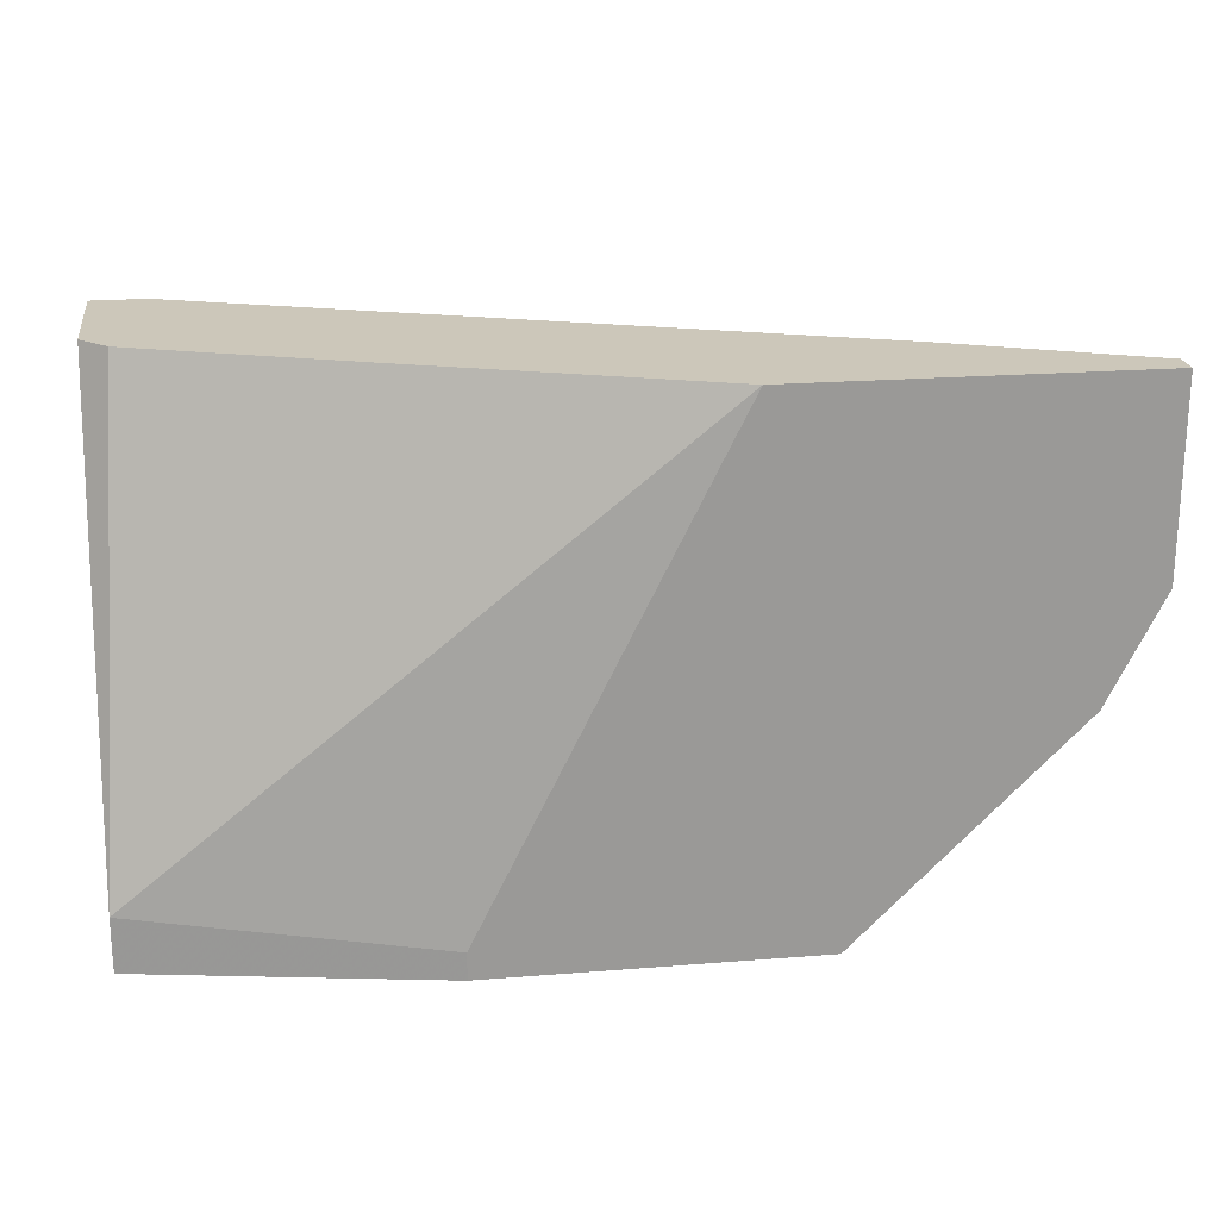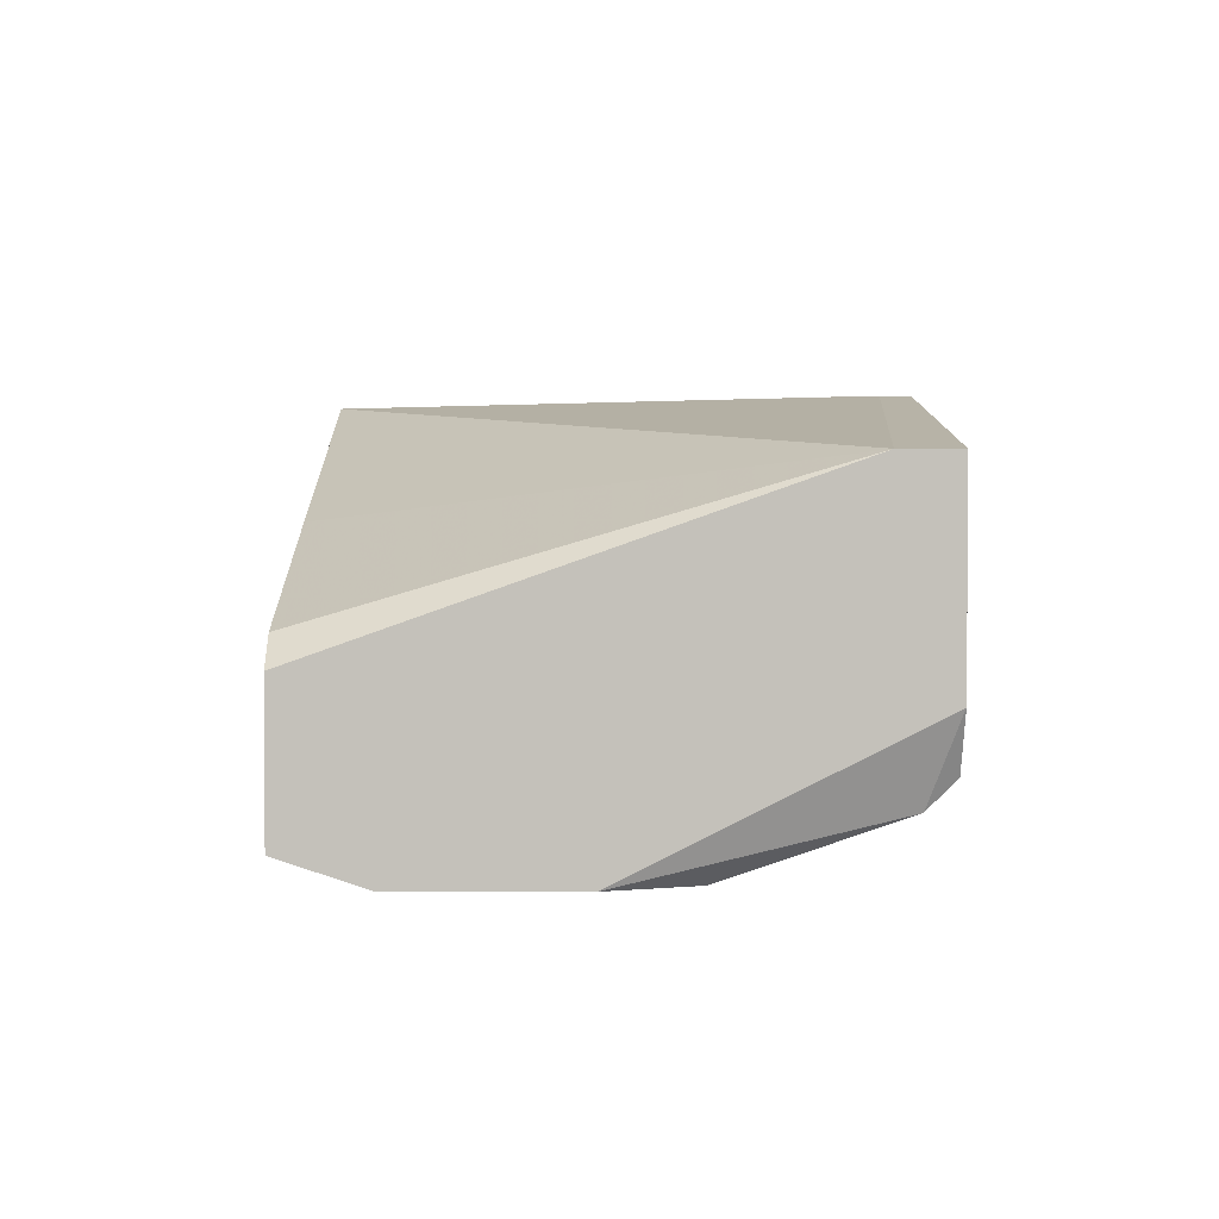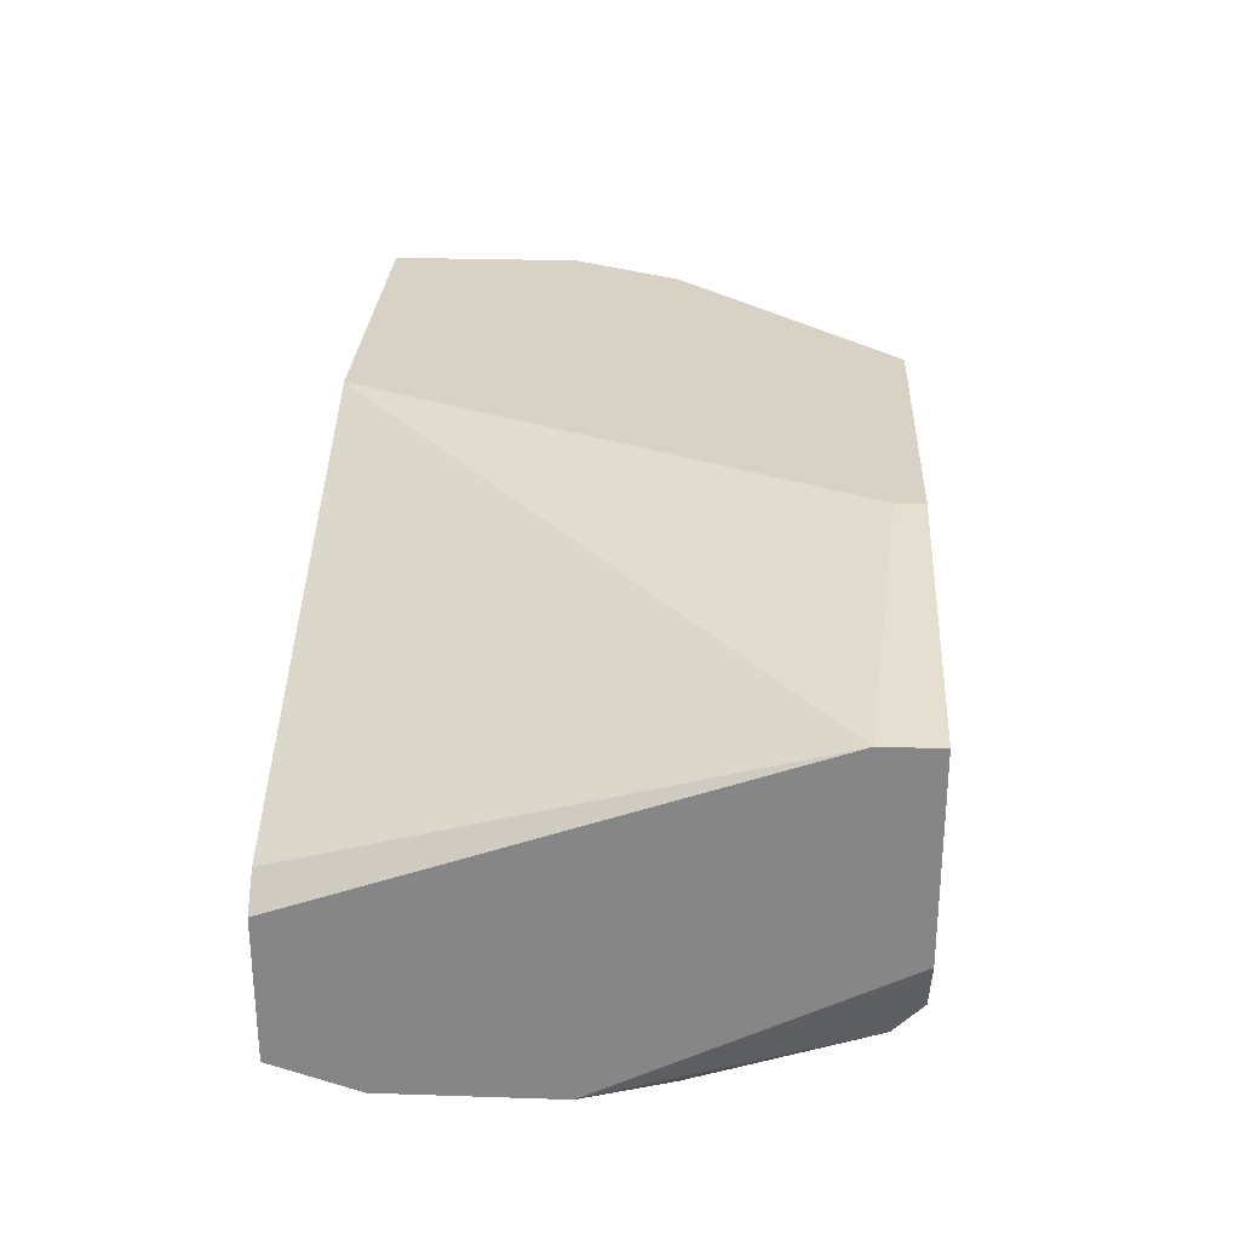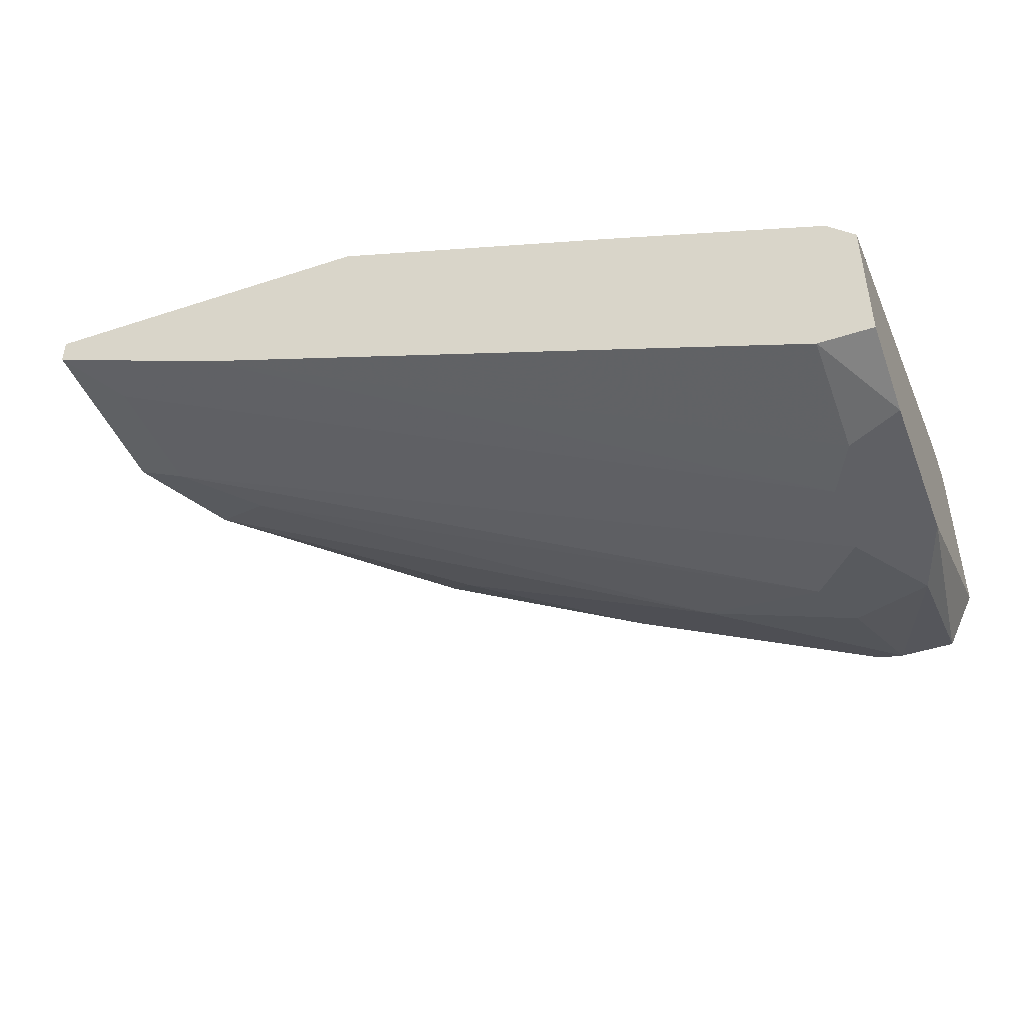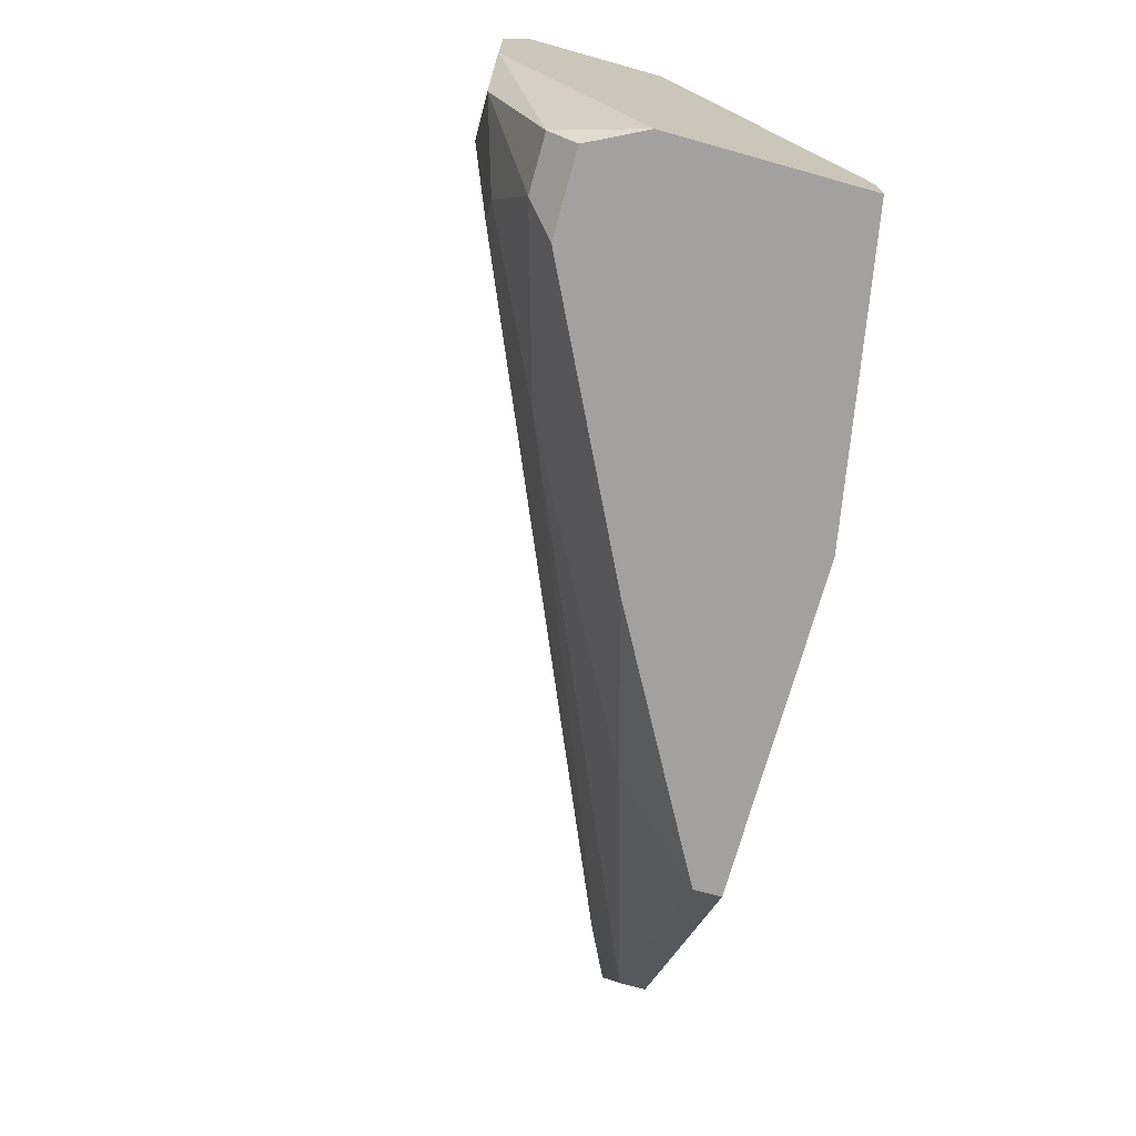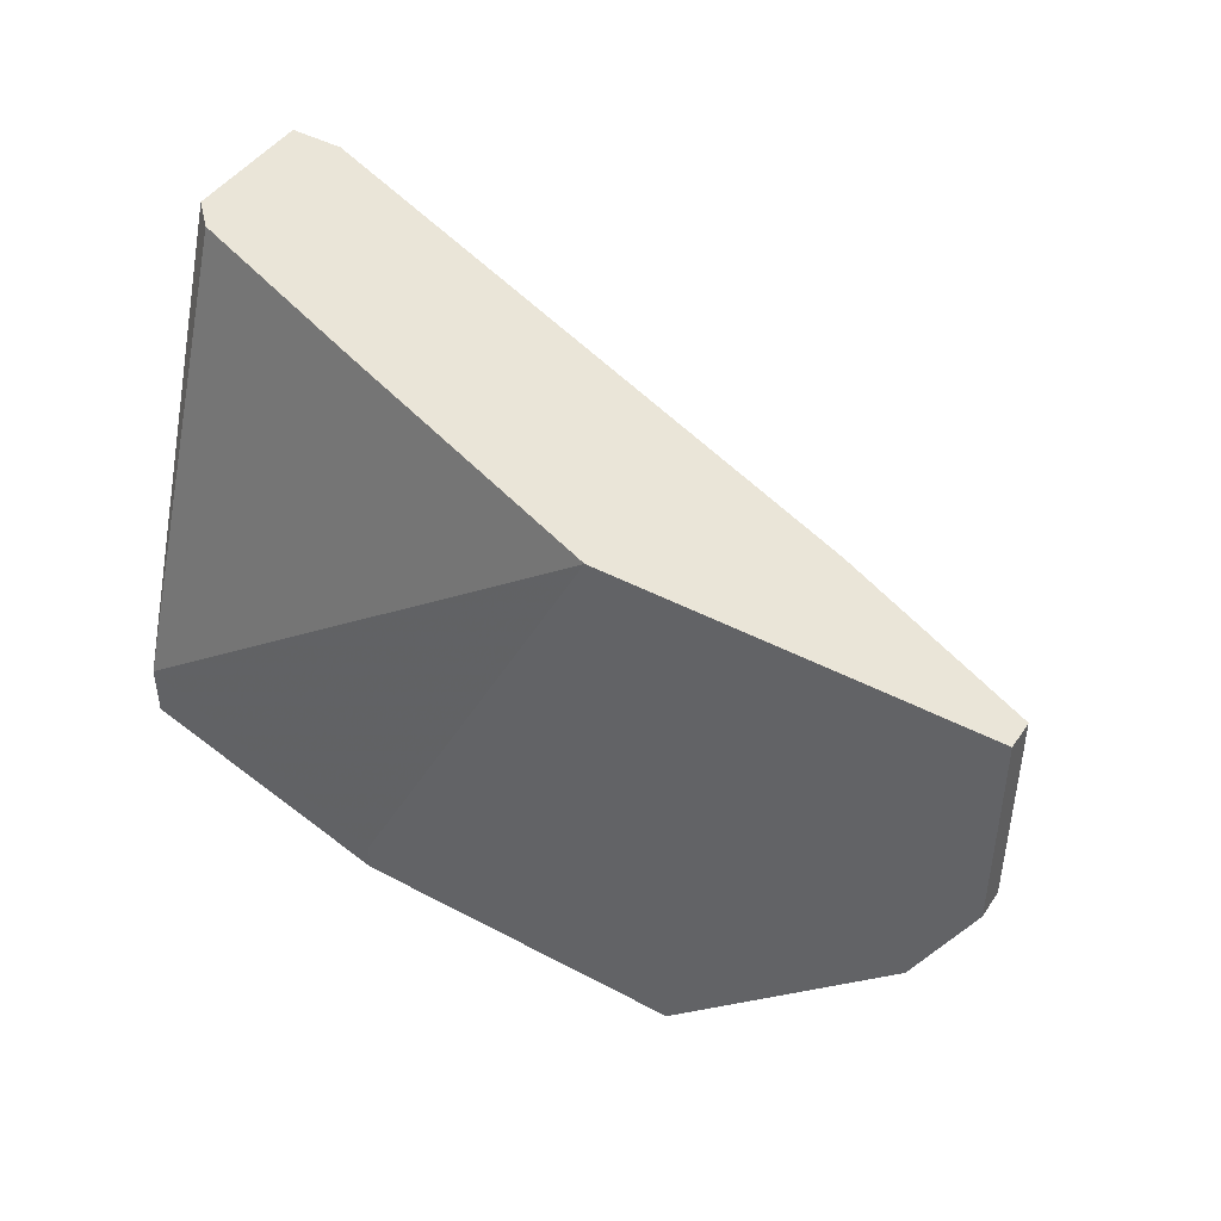
<metadata>
{"format":"obj","ext":"obj","renderer":"f3d","projection":"perspective","resolution":1024,"background":"white","views":[{"elev":21.3,"azim":-8.1,"up":"+Y"},{"elev":2.3,"azim":-90.6,"up":"+Z"},{"elev":27.4,"azim":-87.1,"up":"+Z"},{"elev":-44.7,"azim":-159.1,"up":"+Z"},{"elev":-72.2,"azim":-105.6,"up":"+Y"},{"elev":44.6,"azim":31.8,"up":"+Y"}]}
</metadata>
<code>
v -0.01254 -0.01433 -0.02625
v -0.01254 -0.01433 -0.01902
v -0.01254 -0.01226 -0.01902
v -0.01254 0.005311 -0.02522
v -0.01254 0.005311 -0.03039
v -0.01254 -0.003997 -0.03143
v -0.01254 0.002206 -0.03143
v -0.003233 0.005311 -0.02109
v -0.01047 0.001173 -0.03143
v -0.01047 0.005311 -0.03039
v 0.0164 -0.003997 -0.02005
v 0.01433 0.005311 -0.02109
v -0.002201 -0.0102 -0.02729
v -0.009438 -0.000896 -0.03143
v -0.009438 -0.0133 -0.02936
v -0.009438 -0.003997 -0.03143
v -0.01151 -0.01433 -0.02832
v -0.01151 -0.0133 -0.02936
v -0.01151 -0.007095 -0.03143
v -0.01151 0.005311 -0.02419
v -0.001166 -0.01433 -0.01695
v -0.001166 -0.0133 -0.01695
v -0.007374 -0.007095 -0.03039
v 0.008132 0.005311 -0.01695
v -0.008403 -0.009162 -0.03039
v -0.008403 -0.01433 -0.02832
v 0.001937 -0.01433 -0.02316
v 0.01124 -0.01433 -0.01695
v 0.01124 -0.01433 -0.01799
v 0.02158 0.005311 -0.01695
v 0.02158 0.005311 -0.01799
v 0.02158 -0.001928 -0.01695
v 0.02158 -0.001928 -0.01799
v 0.0195 0.003241 -0.01902
v 0.0195 -0.00606 -0.01695
v 0.0195 -0.00606 -0.01799
v 0.0195 -0.001928 -0.01902
v 0.009167 -0.01123 -0.02109
f 37 33 11
f 30 5 20
f 32 30 28
f 30 20 24
f 28 30 24
f 28 2 17
f 2 28 21
f 28 24 21
f 5 30 12
f 2 5 6
f 5 2 3
f 2 21 3
f 28 17 29
f 36 28 29
f 5 12 10
f 20 5 4
f 5 3 4
f 3 20 4
f 29 17 27
f 15 13 27
f 17 2 1
f 2 6 1
f 30 32 31
f 12 30 31
f 6 14 19
f 36 29 38
f 13 36 38
f 29 27 38
f 27 13 38
f 12 14 9
f 14 6 9
f 10 12 9
f 37 14 34
f 14 12 34
f 31 37 34
f 12 31 34
f 32 36 33
f 31 32 33
f 37 31 33
f 14 37 16
f 37 23 16
f 19 14 16
f 21 24 22
f 24 3 22
f 3 21 22
f 15 17 18
f 17 1 18
f 1 6 18
f 19 15 18
f 6 19 18
f 24 20 8
f 20 3 8
f 3 24 8
f 32 28 35
f 28 36 35
f 36 32 35
f 17 15 26
f 15 27 26
f 27 17 26
f 23 13 25
f 13 15 25
f 15 19 25
f 16 23 25
f 19 16 25
f 6 5 7
f 5 10 7
f 9 6 7
f 10 9 7
f 23 37 11
f 36 13 11
f 13 23 11
f 33 36 11

</code>
